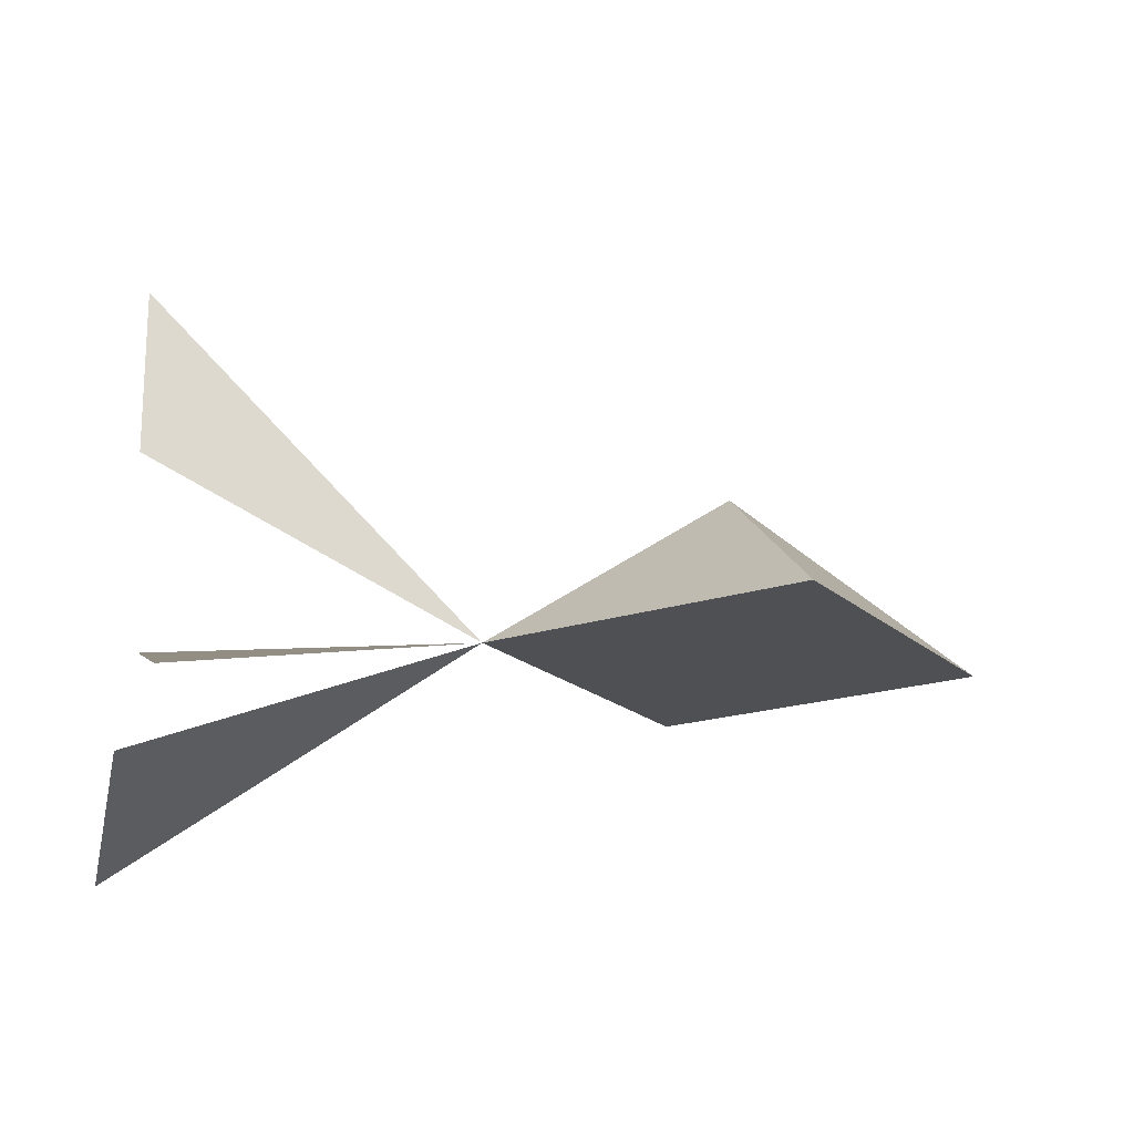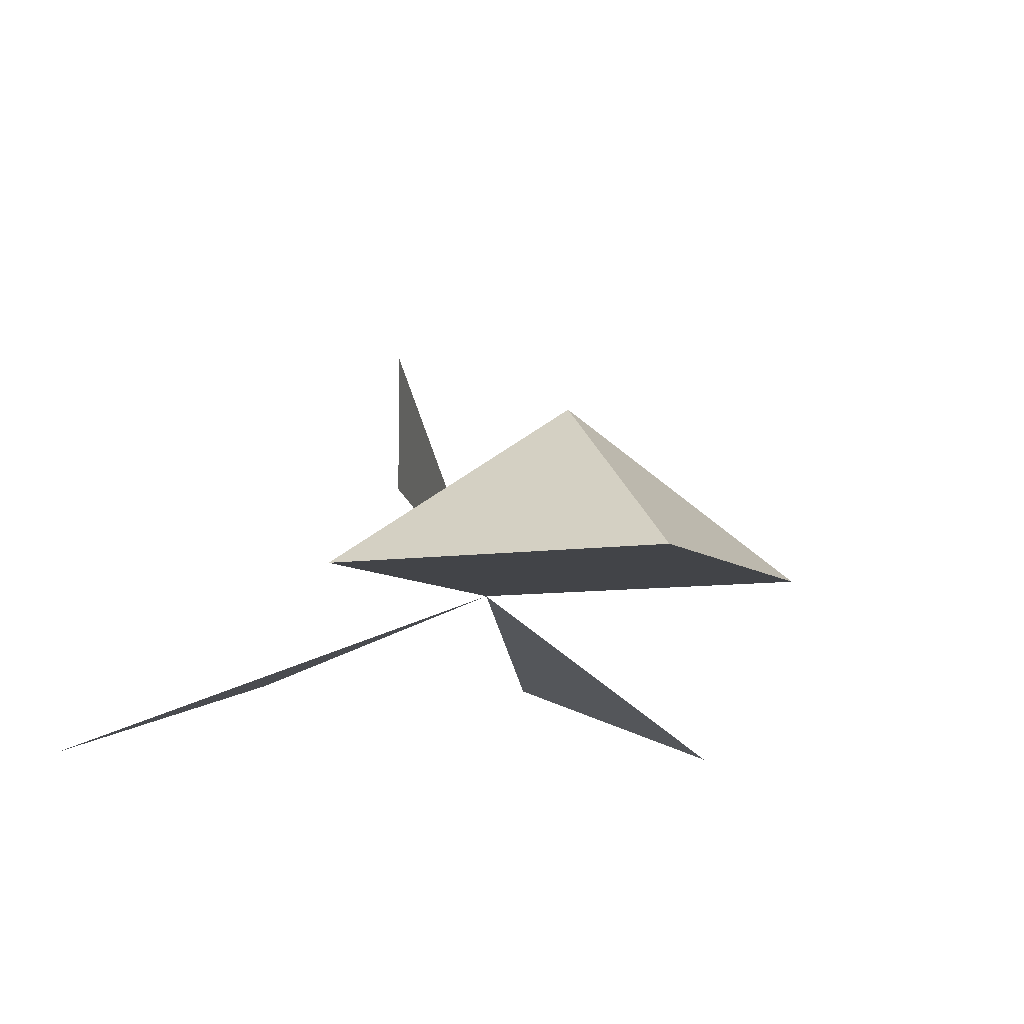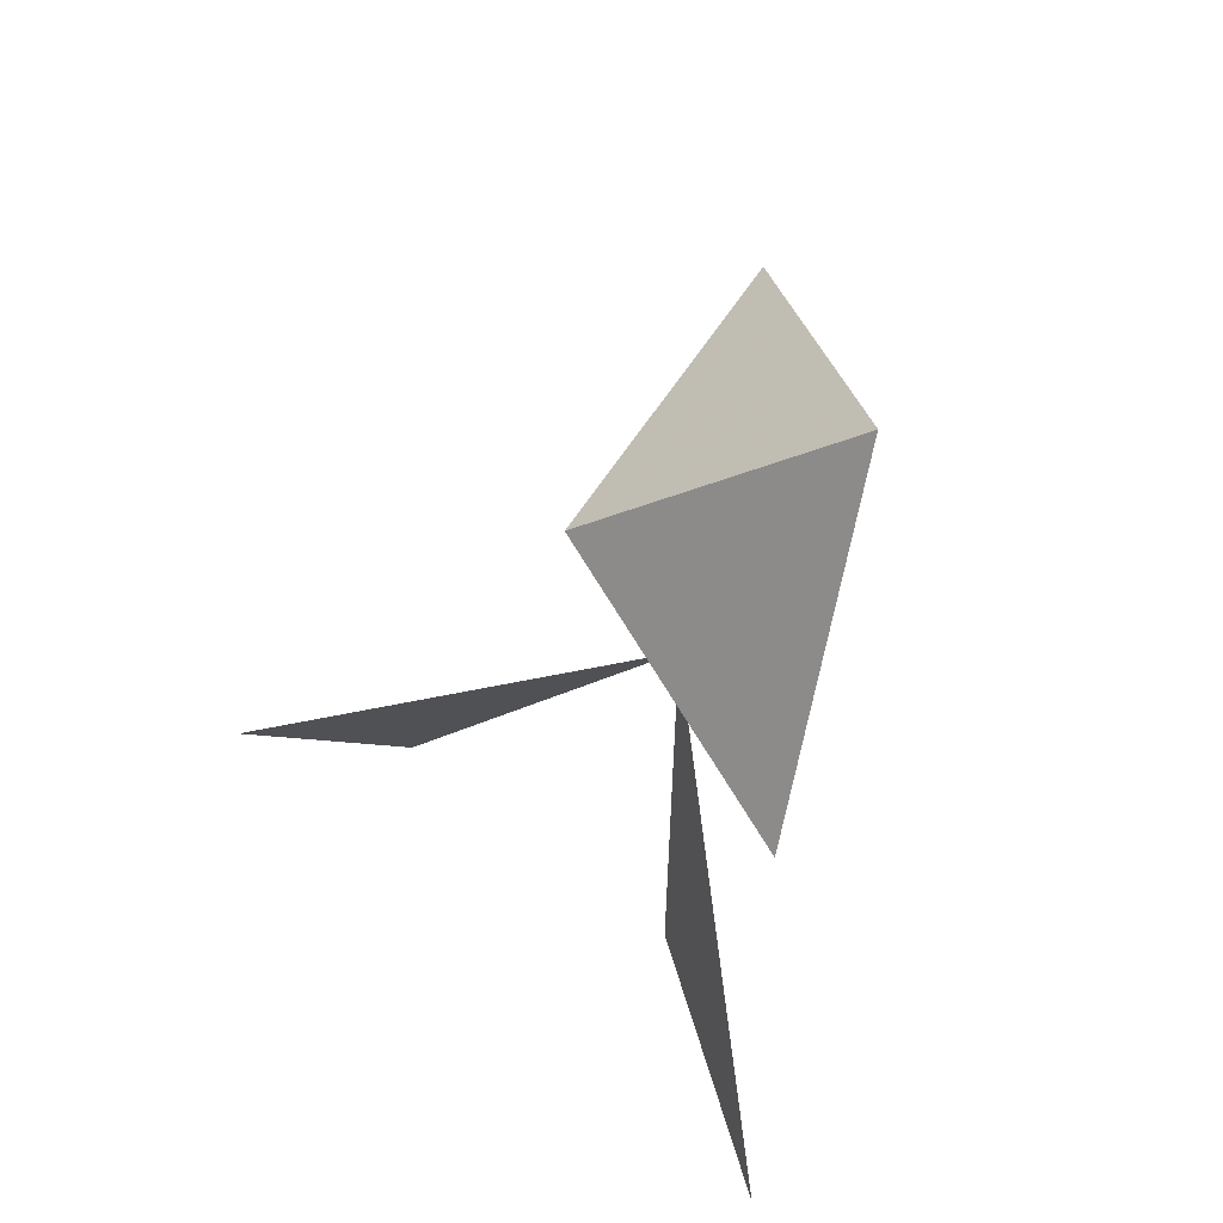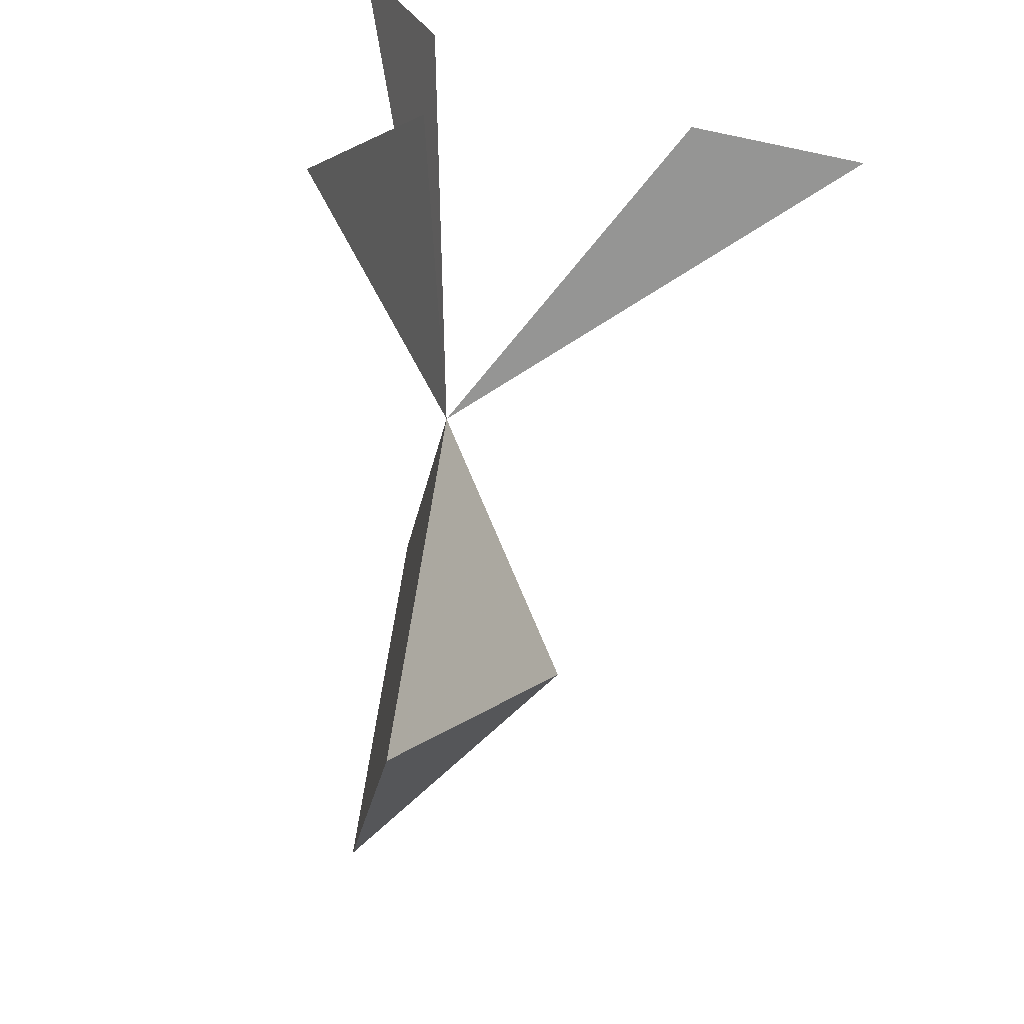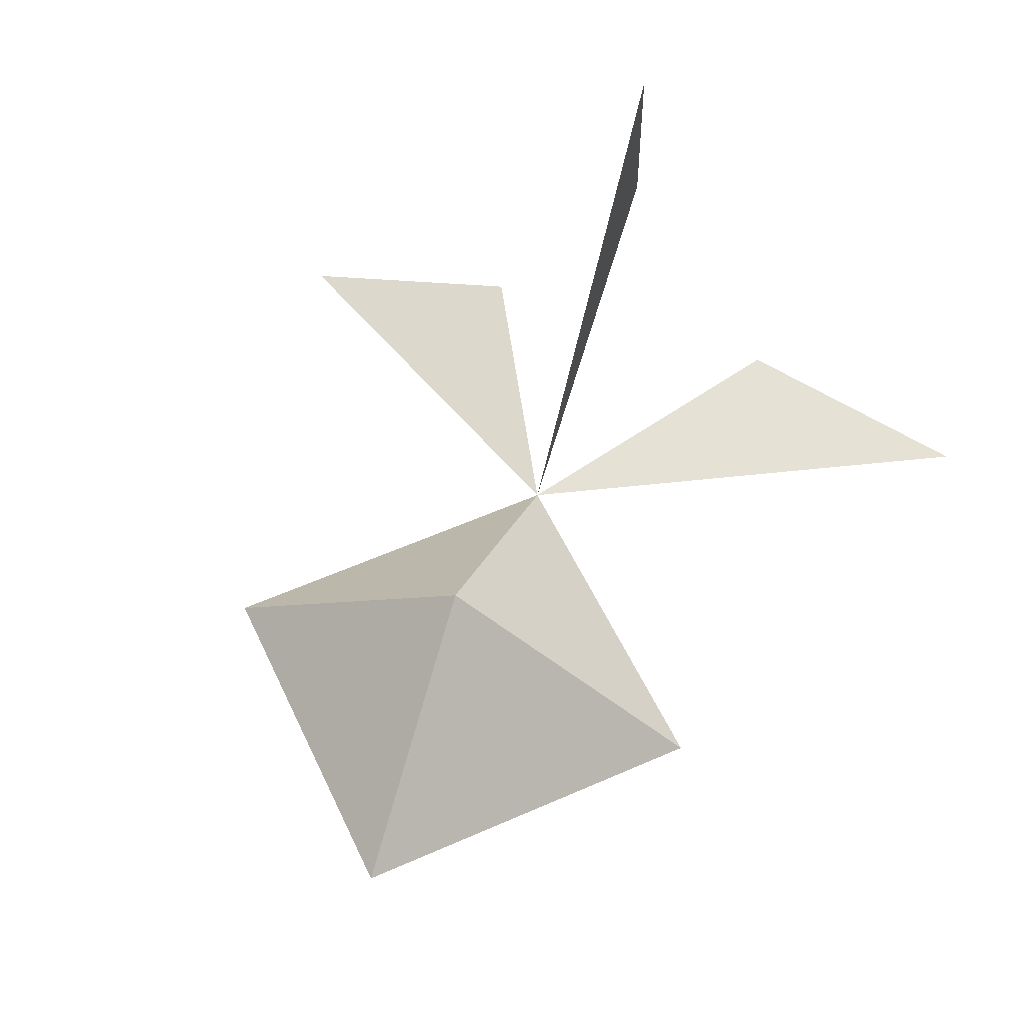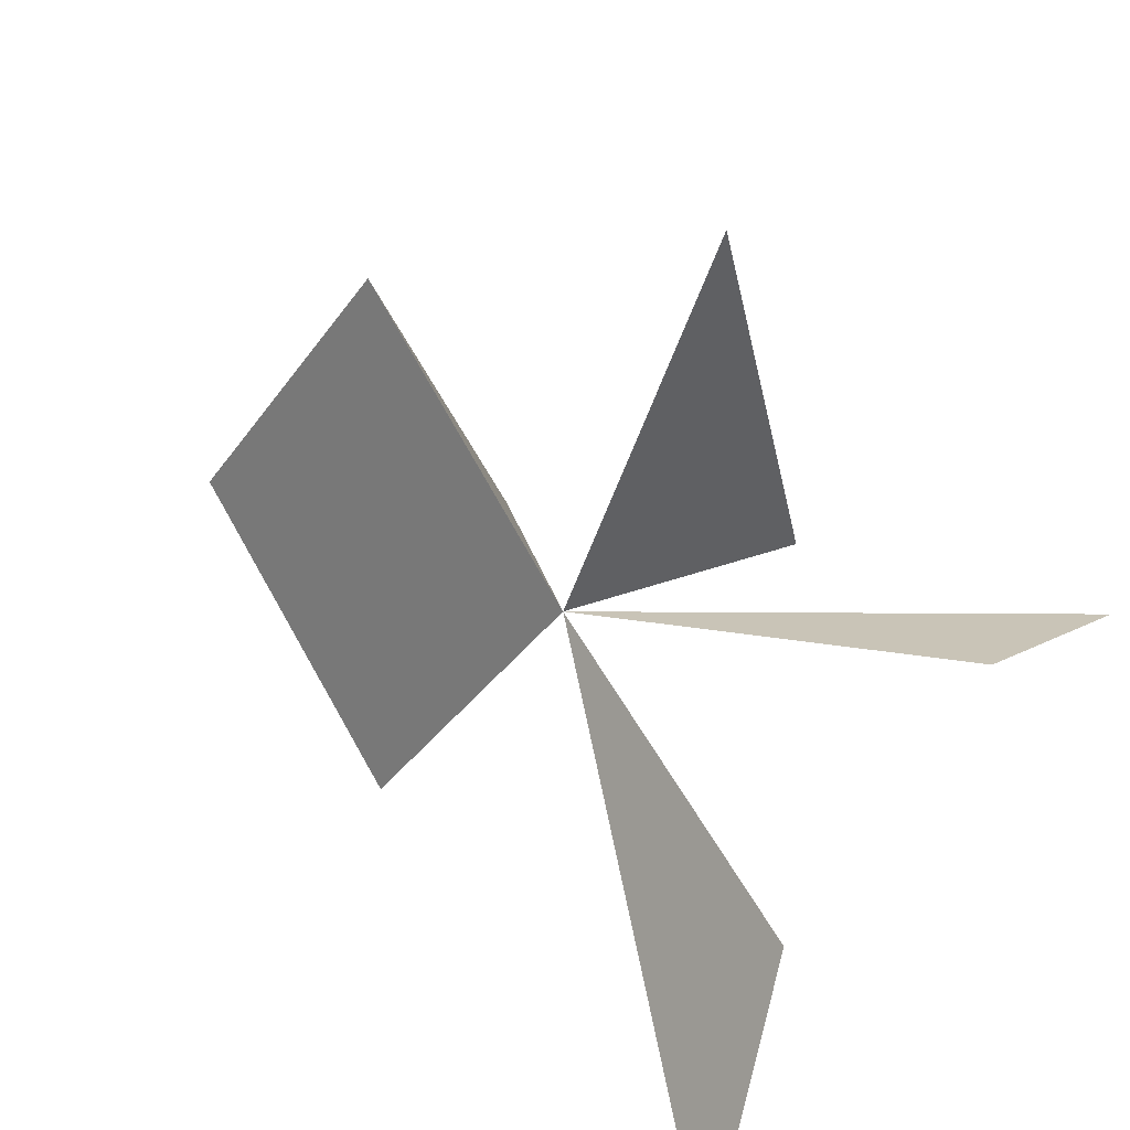
<metadata>
{"format":"obj","ext":"obj","renderer":"f3d","projection":"perspective","resolution":1024,"background":"white","views":[{"elev":-19.1,"azim":167.0,"up":"+Y"},{"elev":-7.9,"azim":-110.0,"up":"+Y"},{"elev":-20.0,"azim":-105.3,"up":"+Z"},{"elev":-67.4,"azim":78.0,"up":"+Z"},{"elev":56.4,"azim":-69.9,"up":"+Y"},{"elev":19.9,"azim":45.8,"up":"+Z"}]}
</metadata>
<code>
v -5 0 0
v -2 0 3
v  1 0 0
v -2 0 -3
v -2 2 0
v 5 4 0
v 5 2 0
v 5 -2 5
v 5 -1 2
v 5 -2 -5
v 5 -1 -2
f 1 2 3 4
f 1 5 2
f 2 5 3
f 4 5 3
f 4 5 1
f 3 6 7
f 3 8 9
f 3 10 11

</code>
